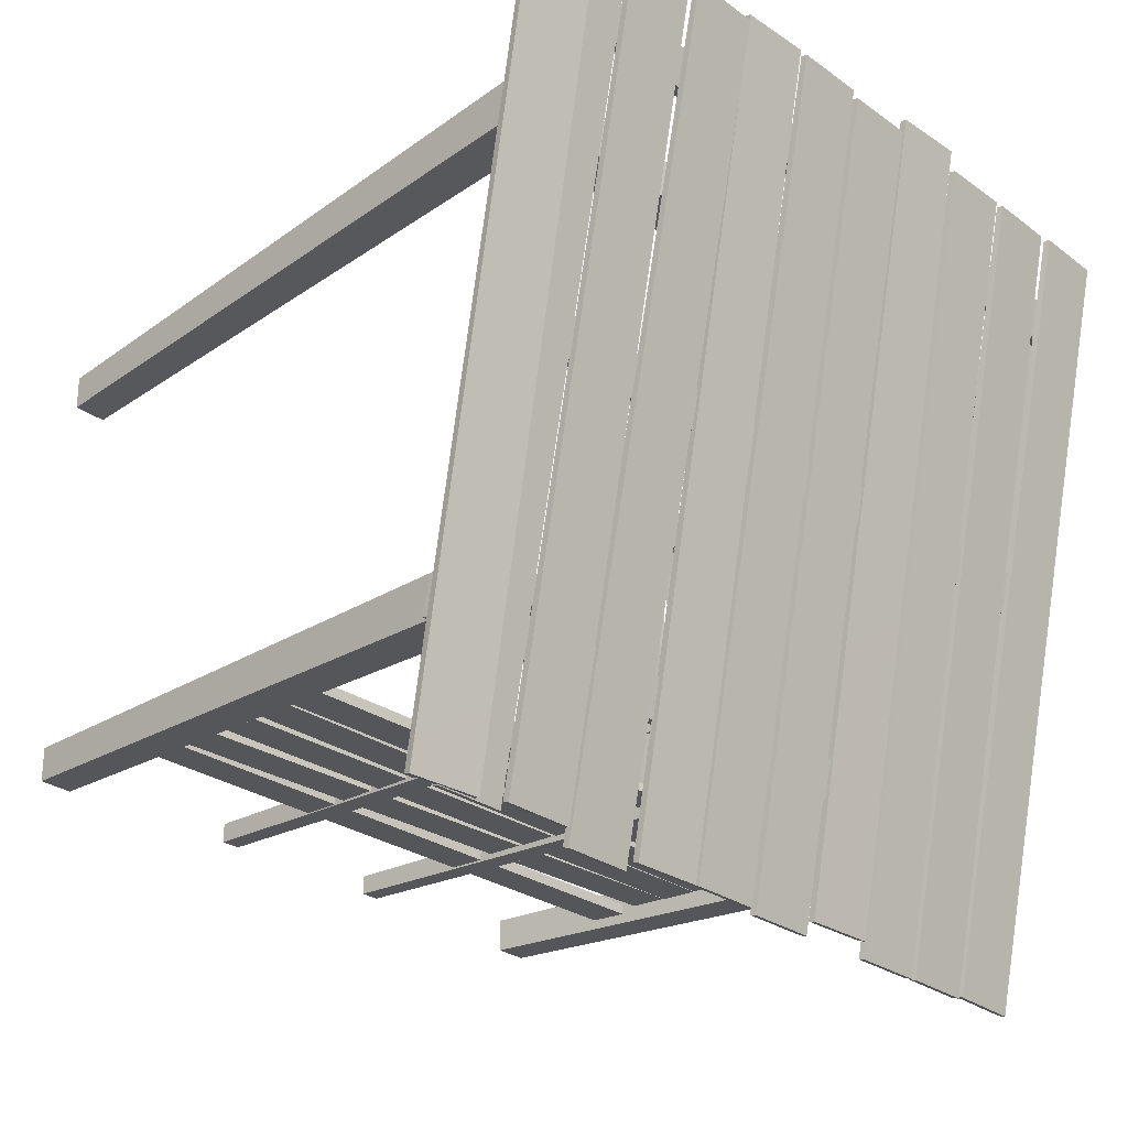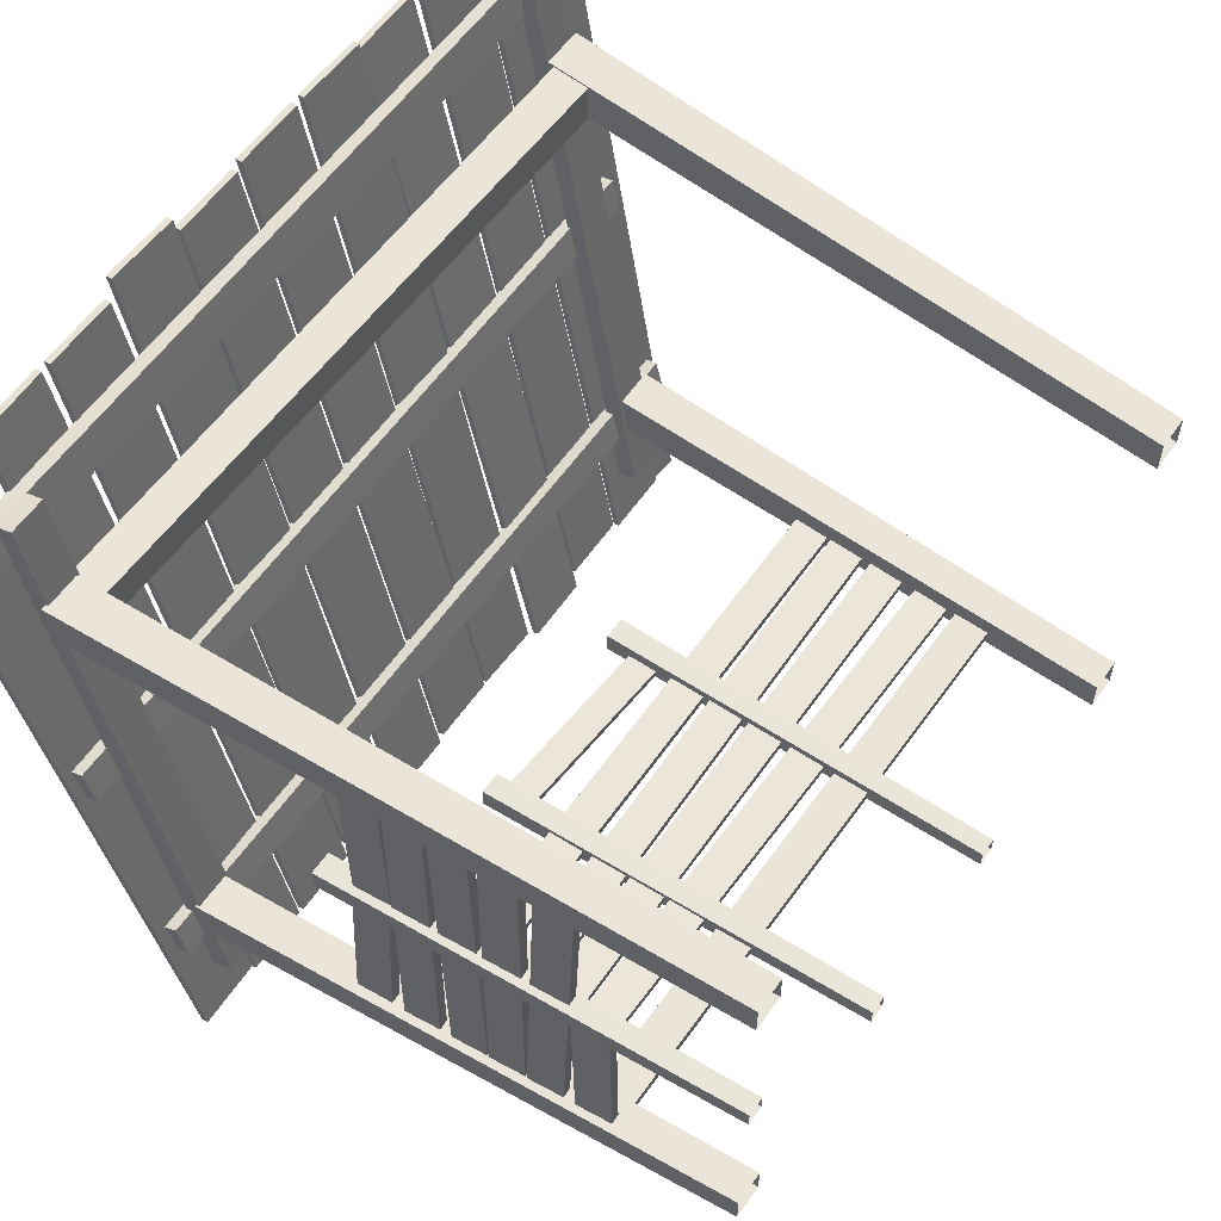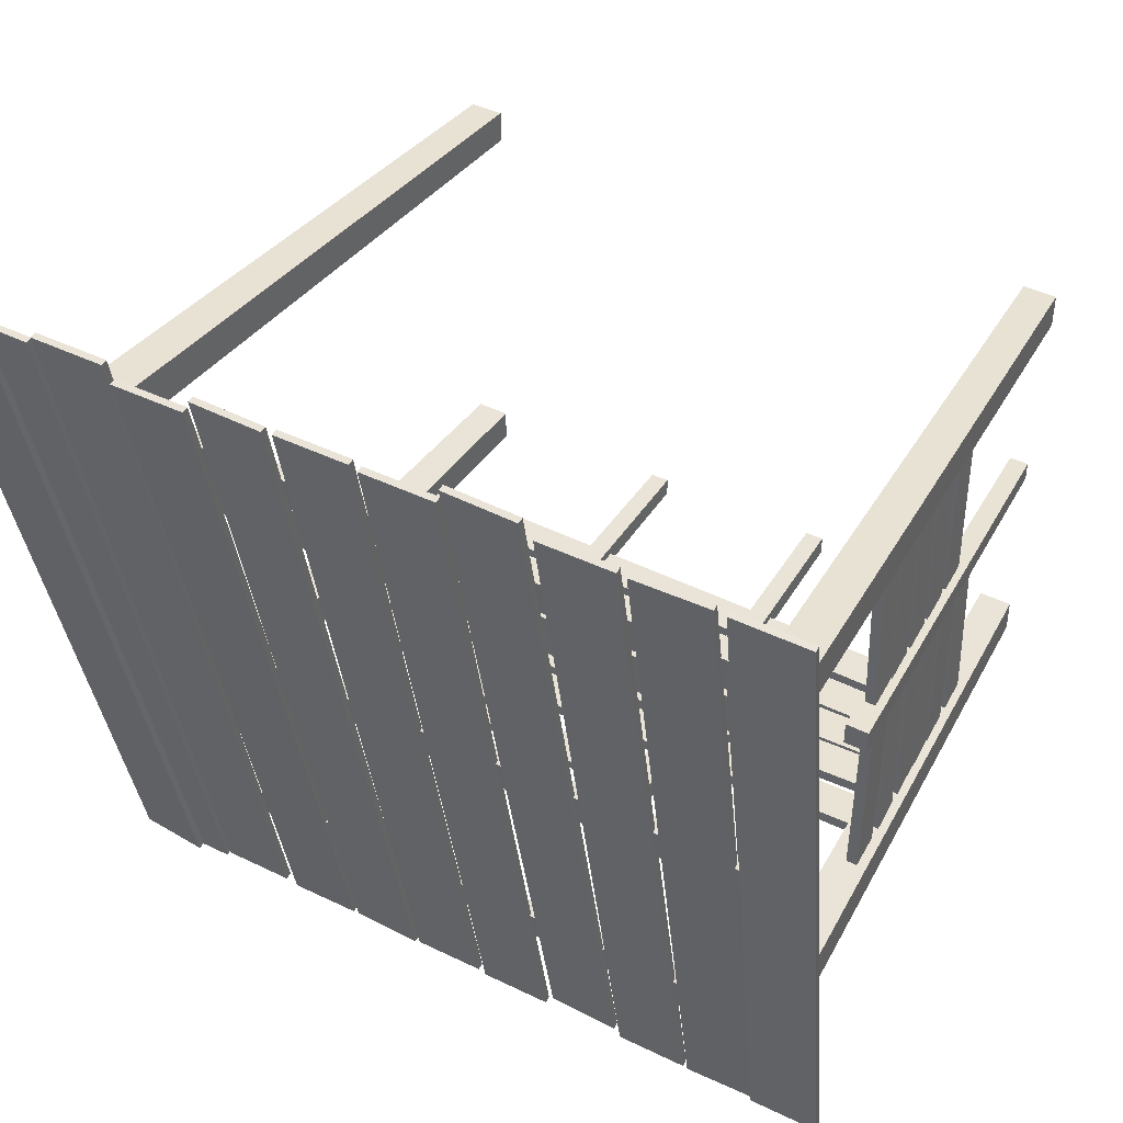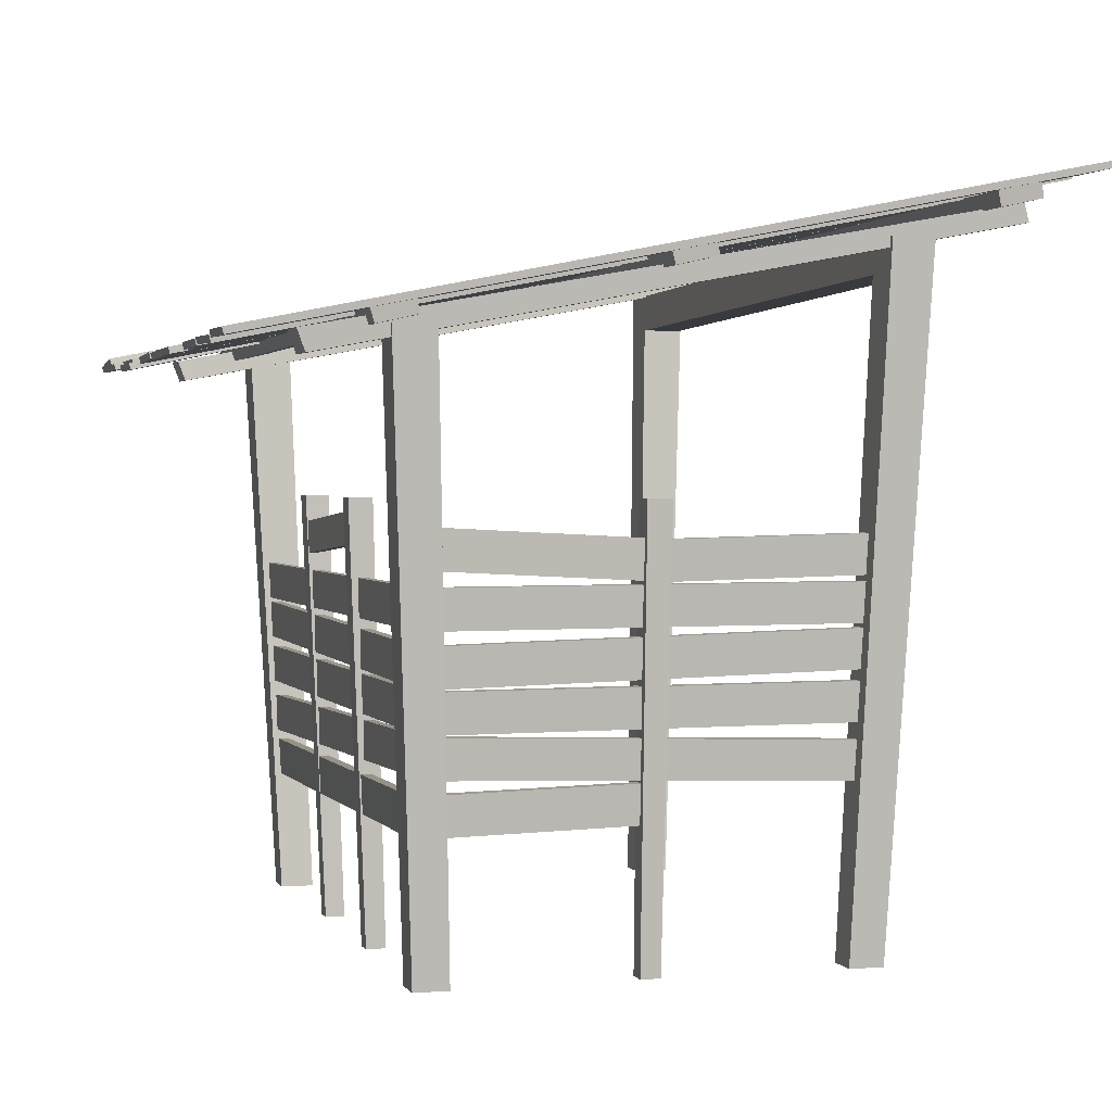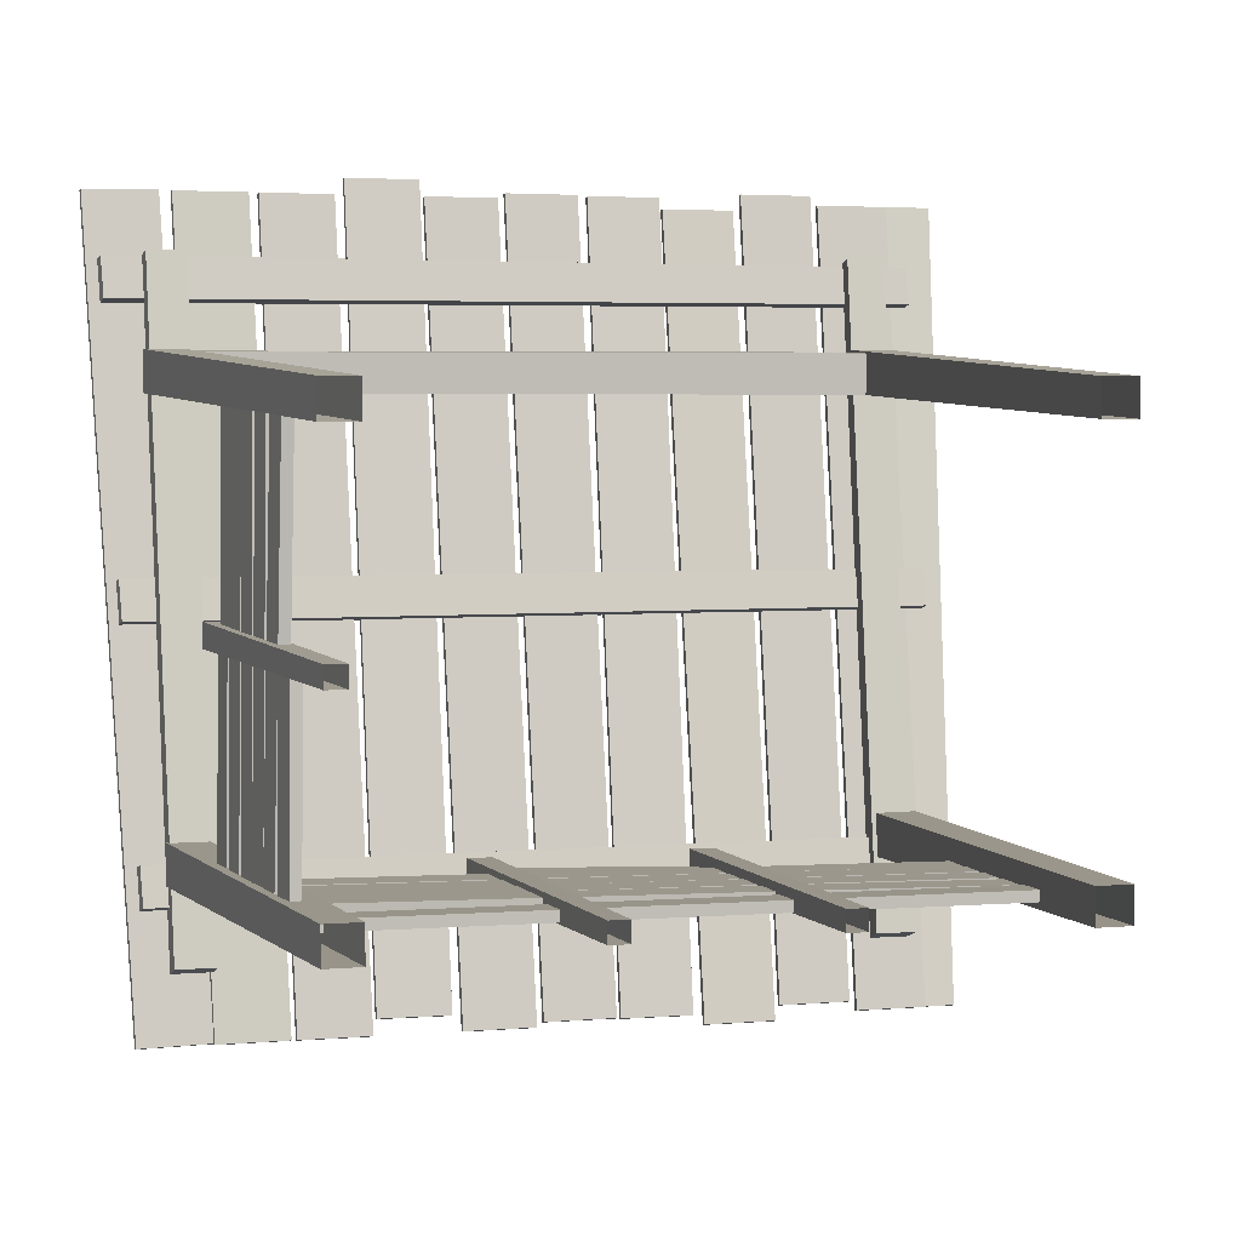
<metadata>
{"format":"obj","ext":"obj","renderer":"f3d","projection":"perspective","resolution":1024,"background":"white","views":[{"elev":-27.5,"azim":132.0,"up":"+Z"},{"elev":58.5,"azim":-55.5,"up":"+Z"},{"elev":42.4,"azim":-149.5,"up":"+Z"},{"elev":1.7,"azim":-106.2,"up":"+Y"},{"elev":4.2,"azim":-16.0,"up":"+Z"}]}
</metadata>
<code>
v  1.142 -0.04268 -0.7379
v  1.276 -0.04268 -0.7379
v  1.142 -0.04268 -0.8723
v  1.276 -0.04268 -0.8723
v  1.26 2.24 -0.8083
v  1.43 2.24 -0.8083
v  1.26 2.24 -0.9783
v  1.43 2.24 -0.9783
v  -1.344 -0.04268 -0.7407
v  -1.21 -0.04268 -0.7407
v  -1.344 -0.04268 -0.8751
v  -1.21 -0.04268 -0.8751
v  -1.496 2.24 -0.8157
v  -1.335 2.24 -0.8157
v  -1.496 2.24 -0.9772
v  -1.335 2.24 -0.9772
v  1.142 -0.04268 0.8734
v  1.276 -0.04268 0.8734
v  1.142 -0.04268 0.739
v  1.276 -0.04268 0.739
v  1.278 2.566 0.9925
v  1.45 2.566 0.9925
v  1.278 2.566 0.8201
v  1.45 2.566 0.8201
v  -1.344 -0.04268 0.8706
v  -1.21 -0.04268 0.8706
v  -1.344 -0.04268 0.7362
v  -1.21 -0.04268 0.7362
v  -1.517 2.576 0.9855
v  -1.354 2.576 0.9855
v  -1.517 2.576 0.8216
v  -1.354 2.576 0.8216
v  -1.33 -0.04268 0.02744
v  -1.254 -0.04268 0.02744
v  -1.33 -0.04268 -0.049
v  -1.254 -0.04268 -0.049
v  -1.441 1.651 0.03527
v  -1.347 1.651 0.03527
v  -1.441 1.651 -0.05918
v  -1.347 1.651 -0.05918
v  -1.347 1.359 -0.02354
v  -1.335 1.378 0.8006
v  -1.358 1.509 -0.02799
v  -1.347 1.527 0.8017
v  -1.388 1.358 -0.02386
v  -1.377 1.376 0.8002
v  -1.4 1.507 -0.02831
v  -1.388 1.526 0.8013
v  -1.305 0.4853 -0.8202
v  -1.294 0.5039 -0.02933
v  -1.317 0.6349 -0.8301
v  -1.306 0.6535 -0.03367
v  -1.347 0.484 -0.8204
v  -1.336 0.5026 -0.0296
v  -1.359 0.6336 -0.8303
v  -1.348 0.6522 -0.03394
v  -1.349 1.2 -0.8508
v  -1.325 1.205 0.79
v  -1.361 1.349 -0.8553
v  -1.336 1.355 0.7967
v  -1.392 1.198 -0.851
v  -1.368 1.204 0.7897
v  -1.404 1.348 -0.8556
v  -1.379 1.353 0.7963
v  -1.357 1.408 -0.8632
v  -1.352 1.364 -0.03961
v  -1.366 1.558 -0.86
v  -1.361 1.513 -0.03084
v  -1.402 1.408 -0.8646
v  -1.398 1.364 -0.04095
v  -1.411 1.558 -0.8614
v  -1.406 1.513 -0.03218
v  -1.336 0.9993 -0.8211
v  -1.348 1.149 -0.8294
v  -1.326 1.188 0.7884
v  -1.315 1.039 0.7857
v  -1.379 0.998 -0.8213
v  -1.357 1.037 0.7854
v  -1.369 1.187 0.7881
v  -1.391 1.148 -0.8296
v  -1.327 0.8423 -0.8369
v  -1.339 0.9919 -0.8414
v  -1.314 0.997 0.8035
v  -1.303 0.8474 0.7967
v  -1.369 0.8409 -0.8371
v  -1.345 0.846 0.7964
v  -1.357 0.9957 0.8031
v  -1.381 0.9906 -0.8417
v  -1.318 0.6869 -0.8335
v  -1.329 0.8364 -0.8317
v  -1.302 0.785 0.779
v  -1.291 0.6355 0.766
v  -1.36 0.6856 -0.8337
v  -1.332 0.6342 0.7657
v  -1.344 0.7837 0.7786
v  -1.371 0.8351 -0.832
v  -0.3883 -0.04268 -0.7723
v  -0.3891 -0.04268 -0.8483
v  -0.4648 -0.04268 -0.7715
v  -0.4656 -0.04268 -0.8475
v  -0.4122 1.651 -0.8277
v  -0.4131 1.651 -0.9216
v  -0.5066 1.651 -0.8268
v  -0.5076 1.651 -0.9207
v  -0.4707 1.478 -0.8905
v  0.3497 1.422 -0.9089
v  -0.4669 1.605 -0.8933
v  0.3589 1.548 -0.9118
v  -0.4707 1.477 -0.8553
v  0.3496 1.421 -0.8736
v  -0.4669 1.604 -0.8579
v  0.3589 1.547 -0.8764
v  -1.266 0.4761 -0.8589
v  1.201 0.445 -0.8692
v  -1.268 0.6256 -0.8656
v  1.217 0.5945 -0.8759
v  -1.267 0.4764 -0.8173
v  1.201 0.4453 -0.8276
v  -1.269 0.6259 -0.8236
v  1.216 0.5948 -0.8339
v  -1.29 1.2 -0.8649
v  1.236 1.205 -0.9064
v  -1.298 1.349 -0.8682
v  1.246 1.355 -0.91
v  -1.29 1.198 -0.8217
v  1.236 1.204 -0.8632
v  -1.297 1.348 -0.8248
v  1.246 1.353 -0.8666
v  -1.257 0.9993 -0.8575
v  -1.268 1.149 -0.8607
v  1.234 1.188 -0.9031
v  1.228 1.039 -0.8995
v  -1.256 0.998 -0.8147
v  1.229 1.037 -0.8567
v  1.234 1.187 -0.86
v  -1.267 1.148 -0.8177
v  -1.269 0.8423 -0.8507
v  -1.277 0.9919 -0.8541
v  1.245 0.997 -0.8957
v  1.235 0.8474 -0.8921
v  -1.269 0.8409 -0.8083
v  1.235 0.846 -0.8496
v  1.245 0.9957 -0.853
v  -1.276 0.9906 -0.8114
v  -1.263 0.6869 -0.8445
v  -1.264 0.8364 -0.848
v  1.216 0.785 -0.8865
v  1.2 0.6355 -0.8827
v  -1.263 0.6856 -0.8024
v  1.2 0.6342 -0.8407
v  1.216 0.7837 -0.8442
v  -1.264 0.8351 -0.8056
v  0.4151 1.651 -0.8277
v  0.4141 1.651 -0.9216
v  0.3197 1.651 -0.9207
v  0.3206 1.651 -0.8268
v  0.3783 -0.04268 -0.7723
v  0.3775 -0.04268 -0.8483
v  0.3011 -0.04268 -0.8475
v  0.3019 -0.04268 -0.7715
v  -1.655 2.73 1.16
v  -1.649 2.671 1.174
v  -1.655 2.707 1.336
v  -1.661 2.766 1.323
v  1.555 2.714 1.164
v  1.553 2.664 1.176
v  1.552 2.697 1.326
v  1.555 2.747 1.314
v  -1.628 2.504 -0.03605
v  -1.622 2.445 -0.01936
v  -1.627 2.481 0.1395
v  -1.634 2.54 0.1232
v  1.552 2.488 -0.03142
v  1.549 2.438 -0.01678
v  1.549 2.471 0.1298
v  1.551 2.521 0.1154
v  -1.588 2.291 -1.073
v  -1.582 2.232 -1.054
v  -1.588 2.268 -0.8978
v  -1.594 2.327 -0.9167
v  1.562 2.275 -1.068
v  1.56 2.225 -1.051
v  1.559 2.258 -0.907
v  1.561 2.308 -0.9235
v  1.574 2.18 -1.573
v  1.291 2.205 -1.573
v  1.696 2.814 1.572
v  1.404 2.839 1.575
v  1.578 2.206 -1.581
v  1.295 2.231 -1.581
v  1.7 2.84 1.568
v  1.409 2.865 1.571
v  1.454 2.178 -1.573
v  1.168 2.178 -1.571
v  1.511 2.814 1.573
v  1.217 2.814 1.574
v  1.456 2.204 -1.58
v  1.169 2.204 -1.579
v  1.513 2.84 1.569
v  1.218 2.84 1.57
v  1.141 2.185 -1.536
v  0.8546 2.185 -1.534
v  1.189 2.821 1.612
v  0.895 2.821 1.613
v  1.142 2.211 -1.543
v  0.8555 2.211 -1.542
v  1.19 2.847 1.608
v  0.896 2.847 1.609
v  0.8267 2.157 -1.588
v  0.5409 2.156 -1.586
v  0.8648 2.826 1.549
v  0.5707 2.825 1.55
v  0.8275 2.183 -1.596
v  0.5414 2.182 -1.594
v  0.8657 2.852 1.544
v  0.5712 2.851 1.546
v  0.502 2.177 -1.552
v  0.2163 2.185 -1.551
v  0.5538 2.813 1.594
v  0.2602 2.822 1.596
v  0.5034 2.203 -1.559
v  0.2174 2.211 -1.559
v  0.5553 2.839 1.59
v  0.2613 2.848 1.592
v  0.1987 2.182 -1.548
v  -0.08735 2.182 -1.546
v  0.2209 2.818 1.599
v  -0.0731 2.818 1.601
v  0.1989 2.208 -1.555
v  -0.08747 2.208 -1.554
v  0.2211 2.844 1.595
v  -0.0732 2.844 1.597
v  -0.1153 2.178 -1.564
v  -0.4013 2.178 -1.563
v  -0.1018 2.814 1.581
v  -0.3957 2.814 1.583
v  -0.1154 2.204 -1.572
v  -0.4017 2.204 -1.57
v  -0.1019 2.84 1.577
v  -0.3962 2.84 1.579
v  -0.4404 2.186 -1.501
v  -0.7266 2.195 -1.501
v  -0.4127 2.822 1.647
v  -0.7068 2.831 1.649
v  -0.44 2.212 -1.509
v  -0.7266 2.221 -1.508
v  -0.4122 2.848 1.643
v  -0.7066 2.857 1.645
v  -0.743 2.178 -1.561
v  -1.029 2.178 -1.56
v  -0.747 2.814 1.585
v  -1.041 2.814 1.586
v  -0.7439 2.204 -1.569
v  -1.03 2.204 -1.567
v  -0.7478 2.84 1.58
v  -1.042 2.84 1.582
v  -1.049 2.181 -1.56
v  -1.335 2.174 -1.558
v  -1.078 2.817 1.586
v  -1.371 2.811 1.587
v  -1.051 2.207 -1.567
v  -1.337 2.2 -1.565
v  -1.08 2.843 1.582
v  -1.374 2.837 1.583
v  -1.334 2.191 -1.557
v  -1.62 2.187 -1.561
v  -1.42 2.819 1.592
v  -1.713 2.816 1.588
v  -1.336 2.217 -1.565
v  -1.622 2.213 -1.568
v  -1.421 2.845 1.588
v  -1.715 2.842 1.584
v  1.307 2.541 0.984
v  1.294 2.385 0.9775
v  1.294 2.385 0.8149
v  1.307 2.541 0.8204
v  -1.387 2.593 0.9799
v  -1.382 2.45 0.9739
v  -1.382 2.45 0.8234
v  -1.387 2.593 0.8285
v  -1.328 2.222 -1.298
v  -1.323 2.139 -1.268
v  -1.484 2.139 -1.267
v  -1.489 2.222 -1.298
v  -1.348 2.707 1.335
v  -1.344 2.636 1.356
v  -1.496 2.636 1.356
v  -1.5 2.707 1.336
v  1.4 2.222 -1.298
v  1.395 2.139 -1.268
v  1.234 2.139 -1.267
v  1.239 2.222 -1.298
v  1.437 2.707 1.335
v  1.433 2.636 1.356
v  1.281 2.636 1.356
v  1.285 2.707 1.336
g Shed_AO
f 5 6 8 7
f 1 2 6 5
f 2 4 8 6
f 4 3 7 8
f 3 1 5 7
f 13 14 16 15
f 9 10 14 13
f 10 12 16 14
f 12 11 15 16
f 11 9 13 15
f 21 22 24 23
f 17 18 22 21
f 18 20 24 22
f 20 19 23 24
f 19 17 21 23
f 29 30 32 31
f 25 26 30 29
f 26 28 32 30
f 28 27 31 32
f 27 25 29 31
f 37 38 40 39
f 33 34 38 37
f 34 36 40 38
f 36 35 39 40
f 35 33 37 39
f 41 43 44 42
f 45 46 48 47
f 41 42 46 45
f 44 43 47 48
f 49 51 52 50
f 53 54 56 55
f 49 50 54 53
f 50 52 56 54
f 52 51 55 56
f 51 49 53 55
f 57 59 60 58
f 61 62 64 63
f 57 58 62 61
f 58 60 64 62
f 60 59 63 64
f 59 57 61 63
f 65 67 68 66
f 69 70 72 71
f 65 66 70 69
f 68 67 71 72
f 73 74 75 76
f 77 78 79 80
f 73 76 78 77
f 76 75 79 78
f 75 74 80 79
f 74 73 77 80
f 81 82 83 84
f 85 86 87 88
f 81 84 86 85
f 84 83 87 86
f 83 82 88 87
f 82 81 85 88
f 89 90 91 92
f 93 94 95 96
f 89 92 94 93
f 92 91 95 94
f 91 90 96 95
f 90 89 93 96
f 101 102 104 103
f 97 98 102 101
f 98 100 104 102
f 100 99 103 104
f 99 97 101 103
f 105 107 108 106
f 109 110 112 111
f 105 106 110 109
f 108 107 111 112
f 113 115 116 114
f 117 118 120 119
f 113 114 118 117
f 114 116 120 118
f 116 115 119 120
f 115 113 117 119
f 121 123 124 122
f 125 126 128 127
f 121 122 126 125
f 122 124 128 126
f 124 123 127 128
f 123 121 125 127
f 129 130 131 132
f 133 134 135 136
f 129 132 134 133
f 132 131 135 134
f 131 130 136 135
f 130 129 133 136
f 137 138 139 140
f 141 142 143 144
f 137 140 142 141
f 140 139 143 142
f 139 138 144 143
f 138 137 141 144
f 145 146 147 148
f 149 150 151 152
f 145 148 150 149
f 148 147 151 150
f 147 146 152 151
f 146 145 149 152
f 153 154 155 156
f 157 158 154 153
f 158 159 155 154
f 159 160 156 155
f 160 157 153 156
f 161 162 163 164
f 165 166 162 161
f 166 167 163 162
f 167 168 164 163
f 168 165 161 164
f 167 166 165 168
f 169 170 171 172
f 173 174 170 169
f 174 175 171 170
f 175 176 172 171
f 176 173 169 172
f 175 174 173 176
f 177 178 179 180
f 181 182 178 177
f 182 183 179 178
f 183 184 180 179
f 184 181 177 180
f 183 182 181 184
f 185 187 188 186
f 189 190 192 191
f 185 186 190 189
f 186 188 192 190
f 188 187 191 192
f 187 185 189 191
f 193 195 196 194
f 197 198 200 199
f 193 194 198 197
f 194 196 200 198
f 196 195 199 200
f 195 193 197 199
f 201 203 204 202
f 205 206 208 207
f 201 202 206 205
f 202 204 208 206
f 204 203 207 208
f 203 201 205 207
f 209 211 212 210
f 213 214 216 215
f 209 210 214 213
f 210 212 216 214
f 212 211 215 216
f 211 209 213 215
f 217 219 220 218
f 221 222 224 223
f 217 218 222 221
f 218 220 224 222
f 220 219 223 224
f 219 217 221 223
f 225 227 228 226
f 229 230 232 231
f 225 226 230 229
f 226 228 232 230
f 228 227 231 232
f 227 225 229 231
f 233 235 236 234
f 237 238 240 239
f 233 234 238 237
f 234 236 240 238
f 236 235 239 240
f 235 233 237 239
f 241 243 244 242
f 245 246 248 247
f 241 242 246 245
f 242 244 248 246
f 244 243 247 248
f 243 241 245 247
f 249 251 252 250
f 253 254 256 255
f 249 250 254 253
f 250 252 256 254
f 252 251 255 256
f 251 249 253 255
f 257 259 260 258
f 261 262 264 263
f 257 258 262 261
f 258 260 264 262
f 260 259 263 264
f 259 257 261 263
f 265 267 268 266
f 269 270 272 271
f 265 266 270 269
f 266 268 272 270
f 268 267 271 272
f 267 265 269 271
f 277 278 274 273
f 278 279 275 274
f 279 280 276 275
f 280 277 273 276
f 281 282 283 284
f 285 286 282 281
f 286 287 283 282
f 287 288 284 283
f 288 285 281 284
f 287 286 285 288
f 289 290 291 292
f 293 294 290 289
f 294 295 291 290
f 295 296 292 291
f 296 293 289 292
f 295 294 293 296

</code>
